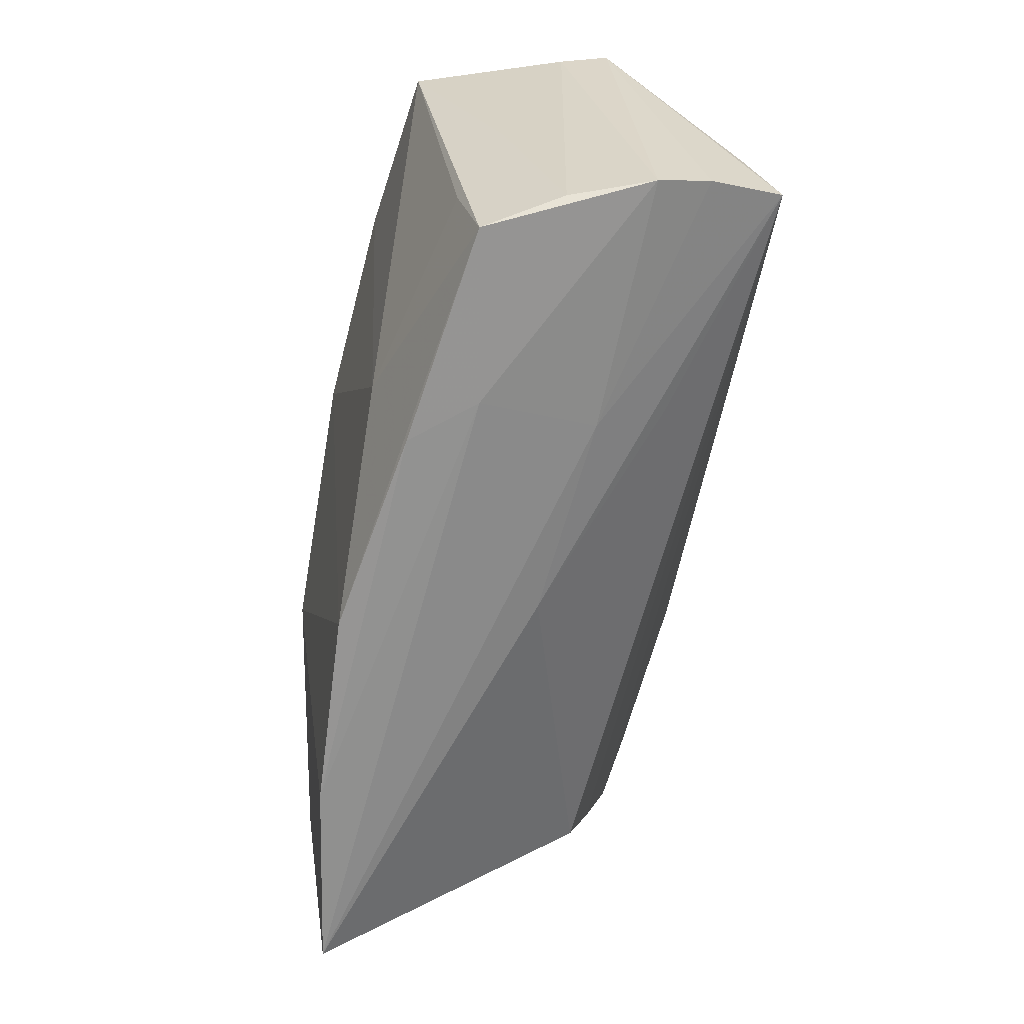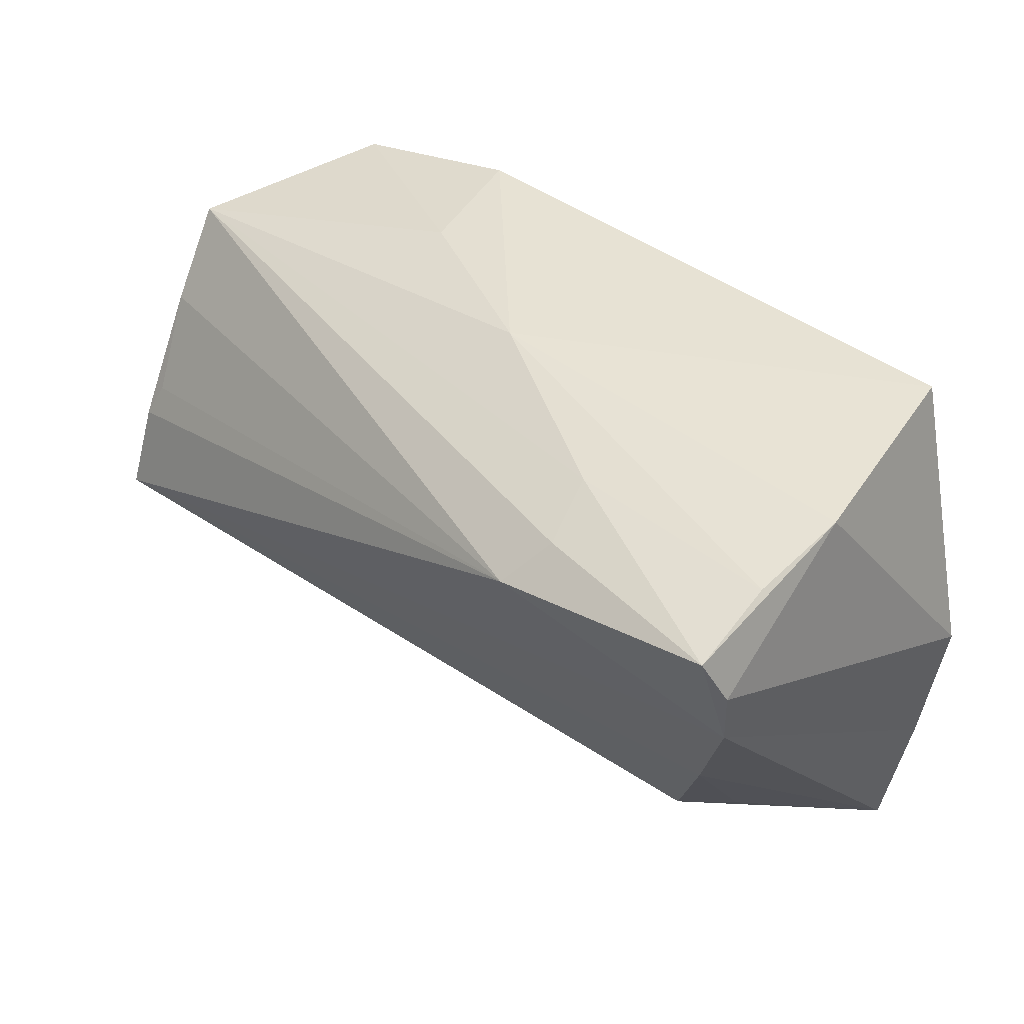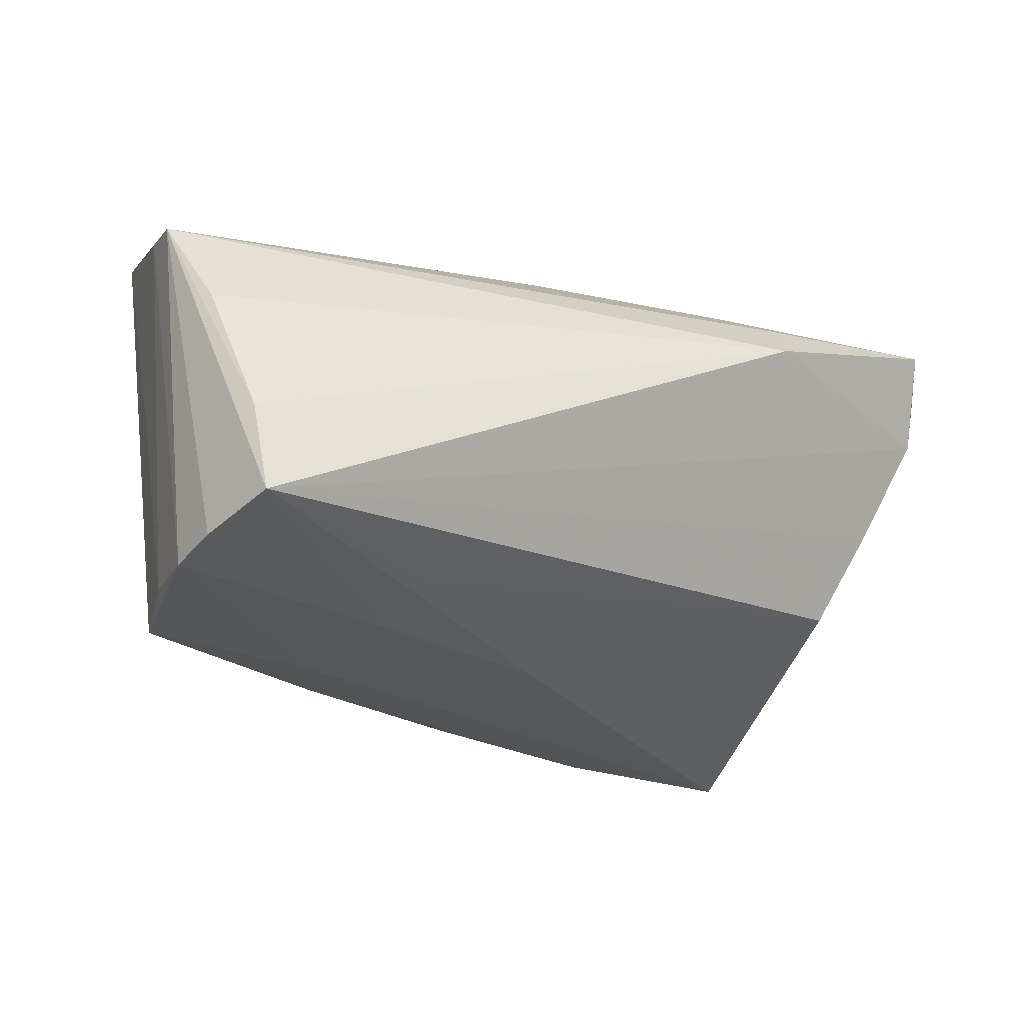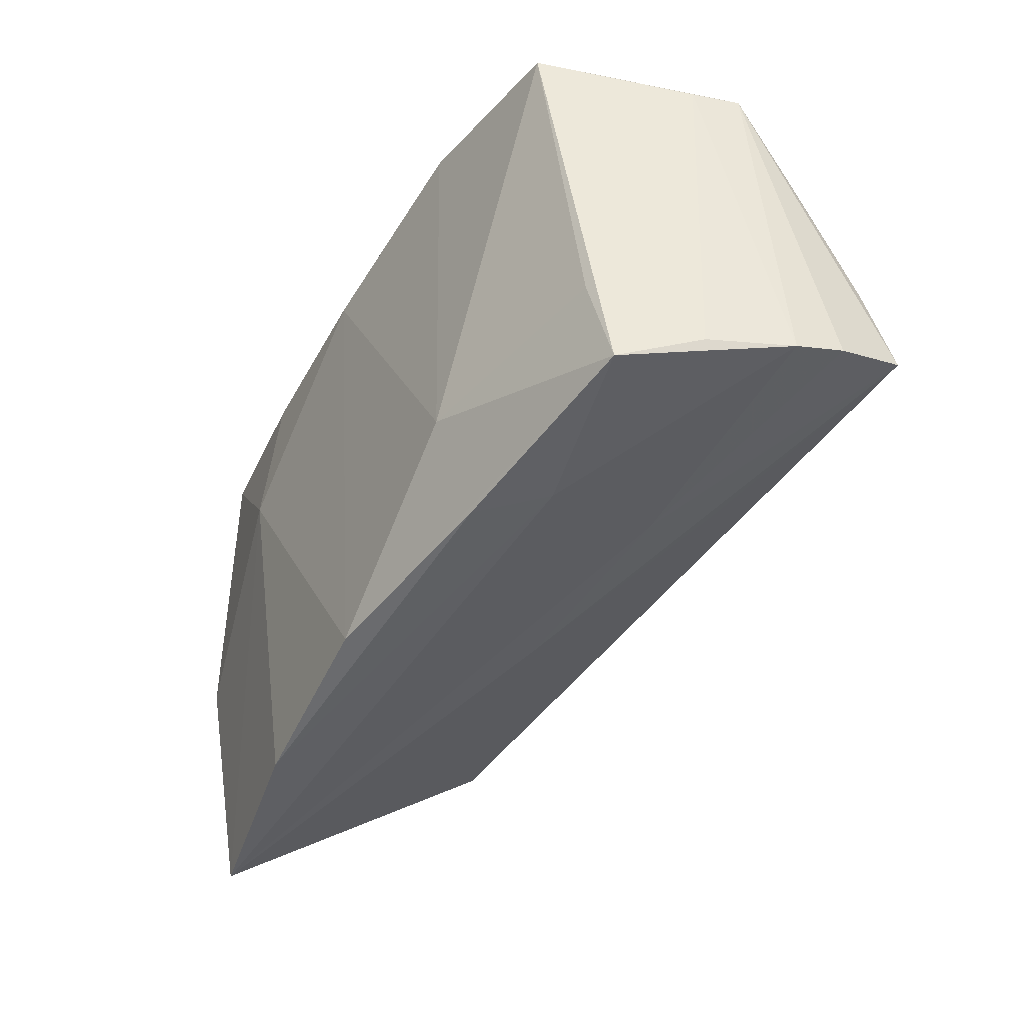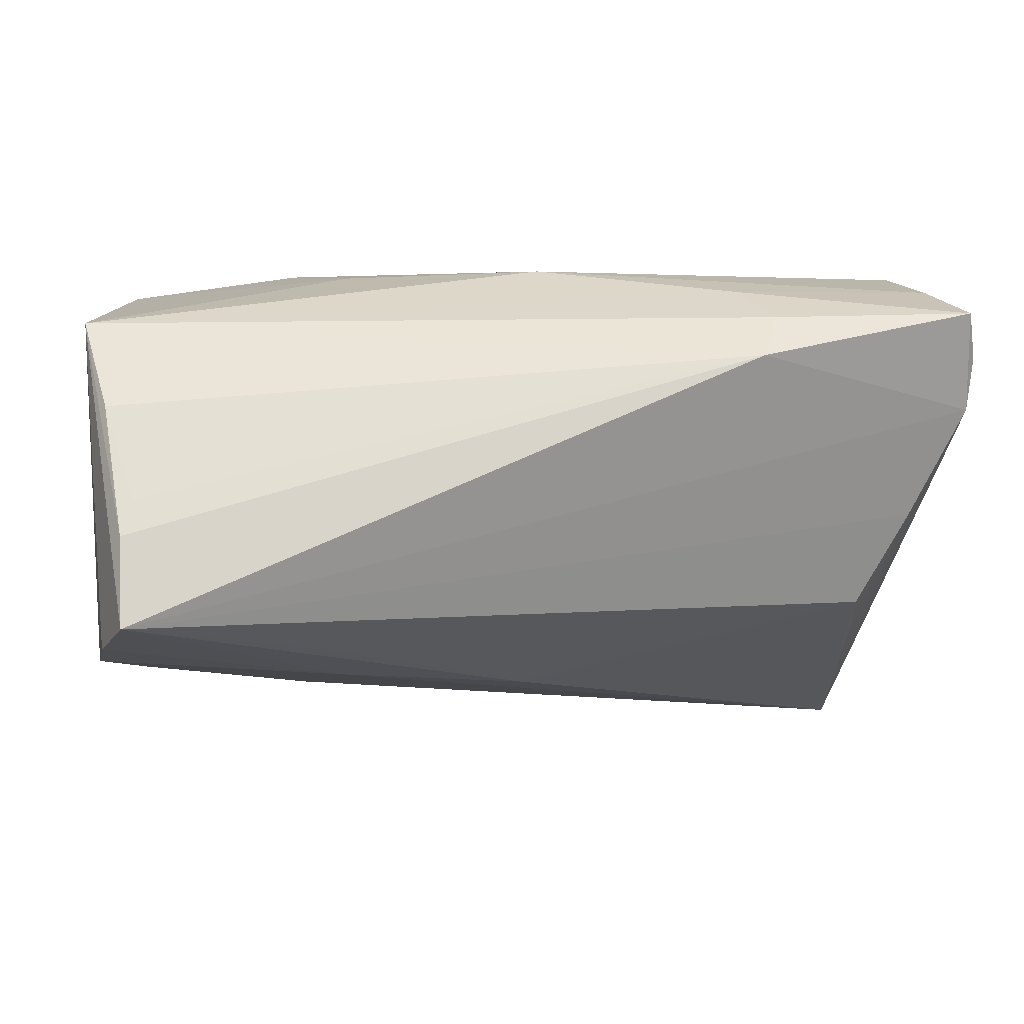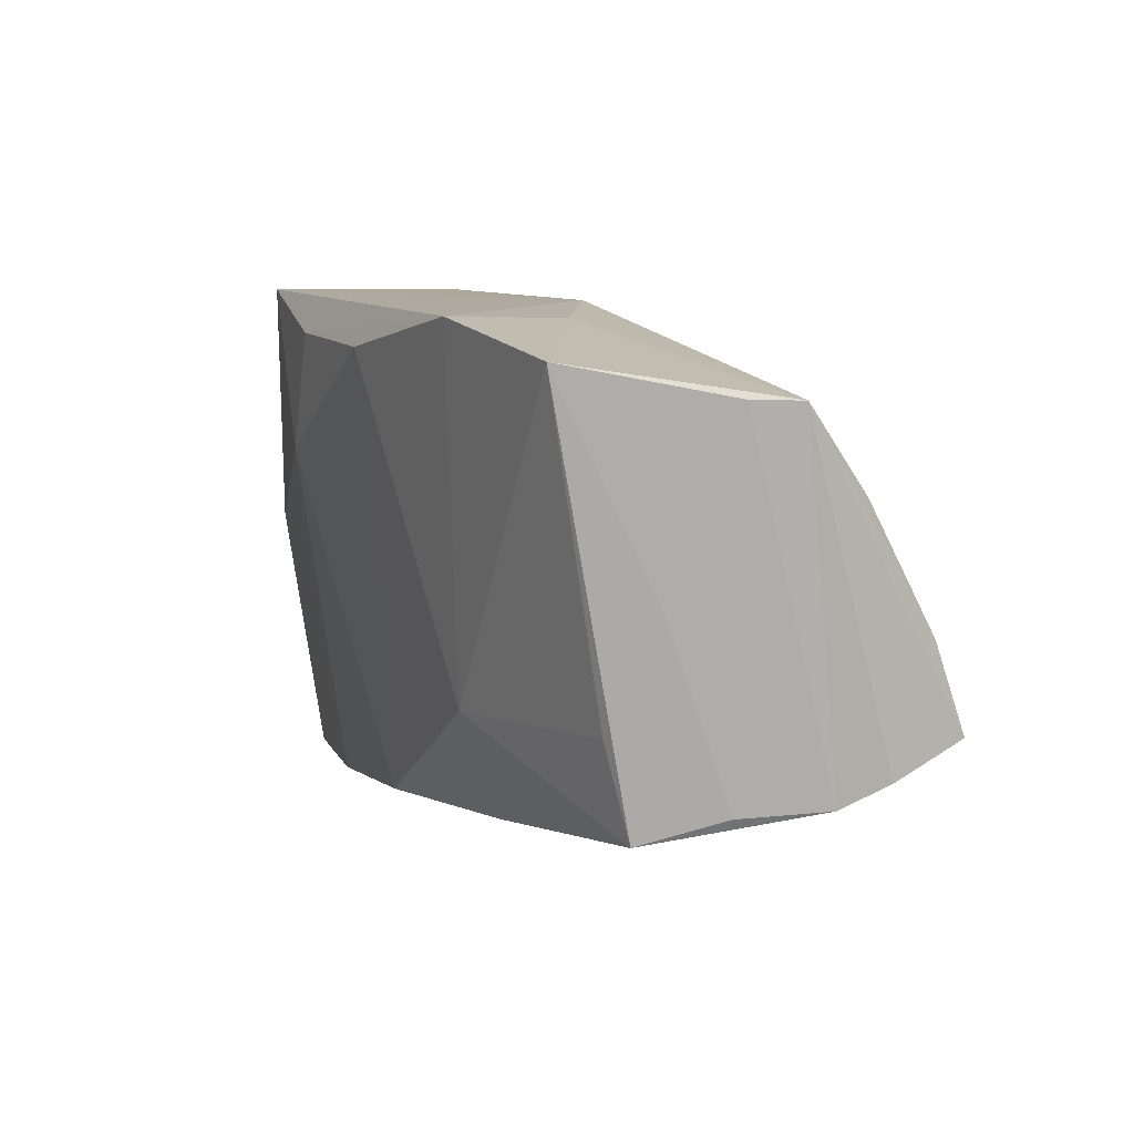
<metadata>
{"format":"obj","ext":"obj","renderer":"f3d","projection":"perspective","resolution":1024,"background":"white","views":[{"elev":-60.5,"azim":82.1,"up":"+Y"},{"elev":40.0,"azim":-134.4,"up":"+Y"},{"elev":-14.7,"azim":142.0,"up":"+Y"},{"elev":-42.9,"azim":64.5,"up":"+Y"},{"elev":4.2,"azim":166.4,"up":"+Y"},{"elev":9.5,"azim":70.2,"up":"+Y"}]}
</metadata>
<code>
v -0.02385 -0.03463 0.01879
v -0.02359 0.007772 0.02493
v -0.05009 0.02134 -0.02704
v 0.0293 -0.02063 -0.01716
v -0.04532 -0.004688 -0.01972
v 0.02984 0.02706 0.02113
v -0.01834 0.02268 0.02462
v 0.05033 -0.01427 0.01099
v 0.00113 0.02706 -0.004916
v 0.05167 0.02375 0.01738
v 0.05805 0.02009 -0.0009364
v -0.04815 -0.03669 0.01605
v 0.02519 -0.02906 0.01354
v 0.05425 -0.001113 0.006051
v -0.0513 0.009001 -0.0237
v 0.0001446 -0.03141 0.01897
v 0.05744 0.009826 -0.01447
v 0.05629 -0.005259 -0.02304
v -0.02496 0.02079 -0.02386
v 0.02536 -0.01631 0.01837
v -0.04244 -0.02067 -0.008142
v -0.04873 0.02644 -0.00399
v -0.05183 -0.004674 0.02017
v -0.05183 0.0157 -0.02449
v 0.003422 -0.02721 -0.005222
v -0.03962 -0.01648 -0.01616
v 0.02468 0.02632 0.005431
v 0.05654 -0.01582 -0.02663
v 0.05836 -0.0194 -0.01752
v 0.05145 -0.0255 0.008384
v 0.05543 -0.02236 -0.001058
v -0.02174 0.01601 -0.02883
v -0.05045 -0.02059 0.0178
v 0.05476 -0.001151 -0.02121
v -0.04878 0.02428 -0.01624
v 0.05839 -0.02167 -0.01112
v 0.05941 0.01996 -0.006688
v 0.004416 0.02234 0.02421
v 0.03068 -0.02785 0.005638
v -0.04158 0.02706 0.0229
v 0.02807 -0.02479 -0.008783
v -0.02245 0.02419 -0.01628
f 32 28 15
f 27 10 37
f 33 12 23
f 33 15 12
f 17 32 37
f 17 34 32
f 18 28 32
f 32 34 18
f 34 17 18
f 37 28 18
f 18 17 37
f 12 26 25
f 25 41 12
f 28 41 25
f 21 26 12
f 5 15 28
f 28 26 5
f 26 21 5
f 12 15 5
f 5 21 12
f 16 38 2
f 23 12 2
f 20 38 16
f 16 30 20
f 7 2 38
f 1 2 12
f 16 2 1
f 4 26 28
f 28 25 4
f 4 25 26
f 6 20 10
f 38 20 6
f 6 7 38
f 10 27 6
f 8 30 10
f 10 20 8
f 8 20 30
f 29 41 28
f 29 36 41
f 29 28 37
f 37 36 29
f 30 36 31
f 39 1 12
f 39 36 30
f 12 41 39
f 41 36 39
f 13 30 16
f 16 1 13
f 13 39 30
f 1 39 13
f 23 22 24
f 24 33 23
f 15 33 24
f 7 6 40
f 40 22 23
f 23 2 40
f 2 7 40
f 37 10 11
f 11 36 37
f 11 31 36
f 10 30 14
f 30 31 14
f 14 11 10
f 31 11 14
f 9 6 27
f 9 27 37
f 37 42 9
f 9 40 6
f 22 40 9
f 37 32 19
f 19 42 37
f 42 19 3
f 3 24 22
f 3 19 32
f 32 15 3
f 15 24 3
f 35 3 22
f 42 3 35
f 22 9 35
f 35 9 42

</code>
